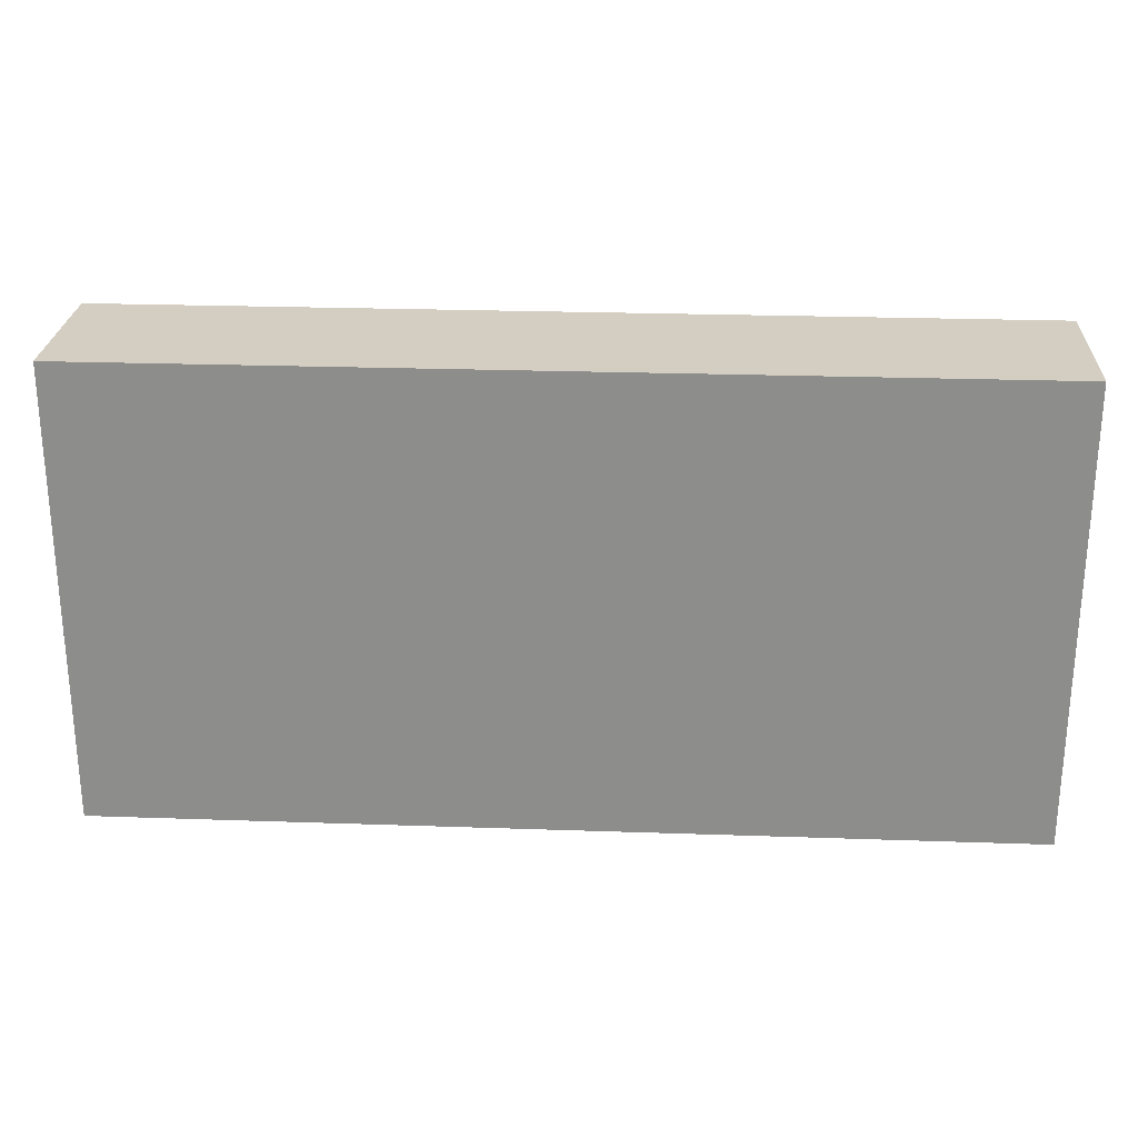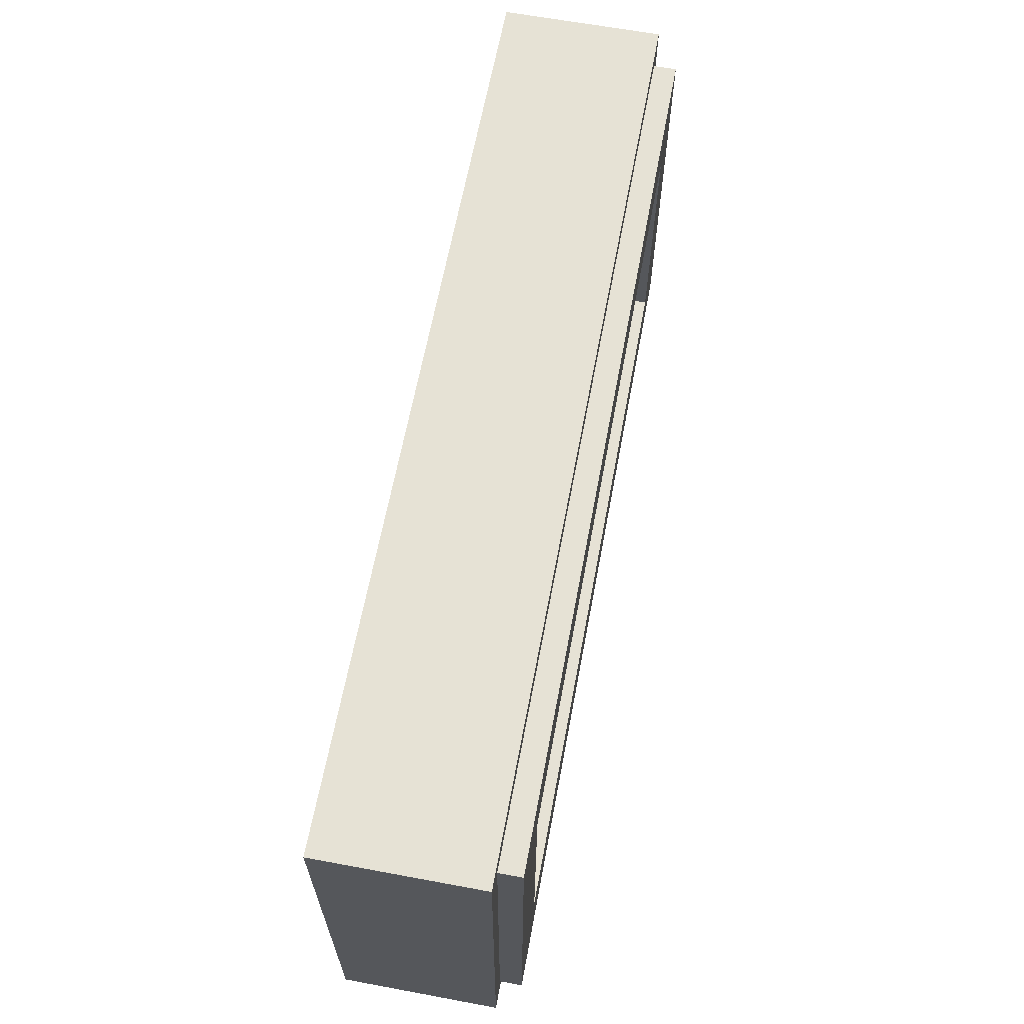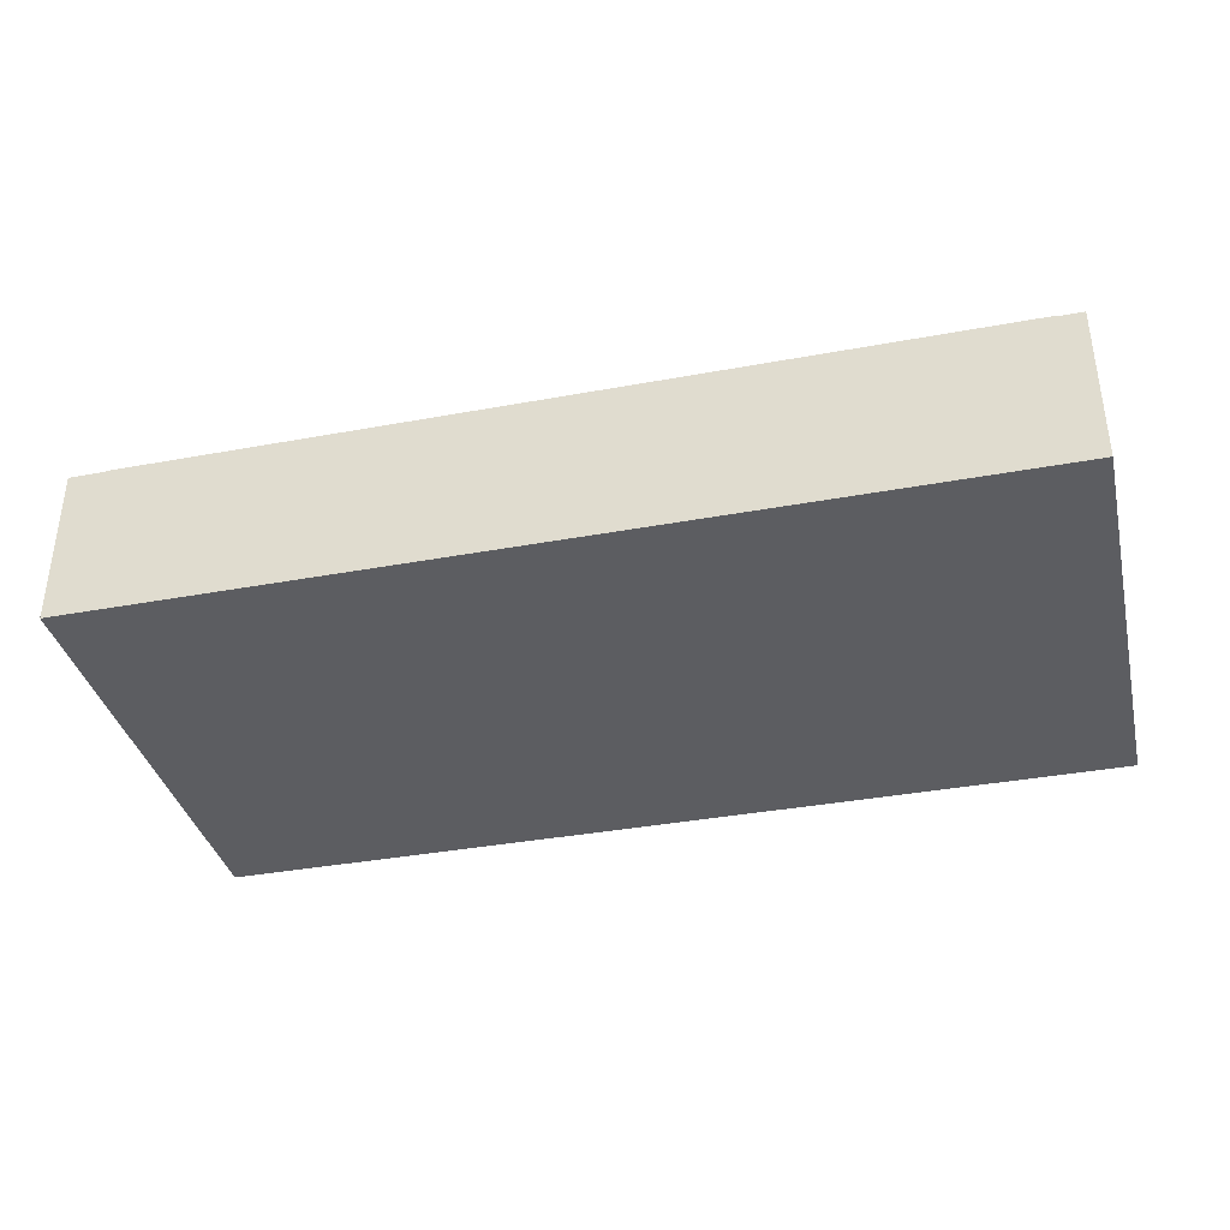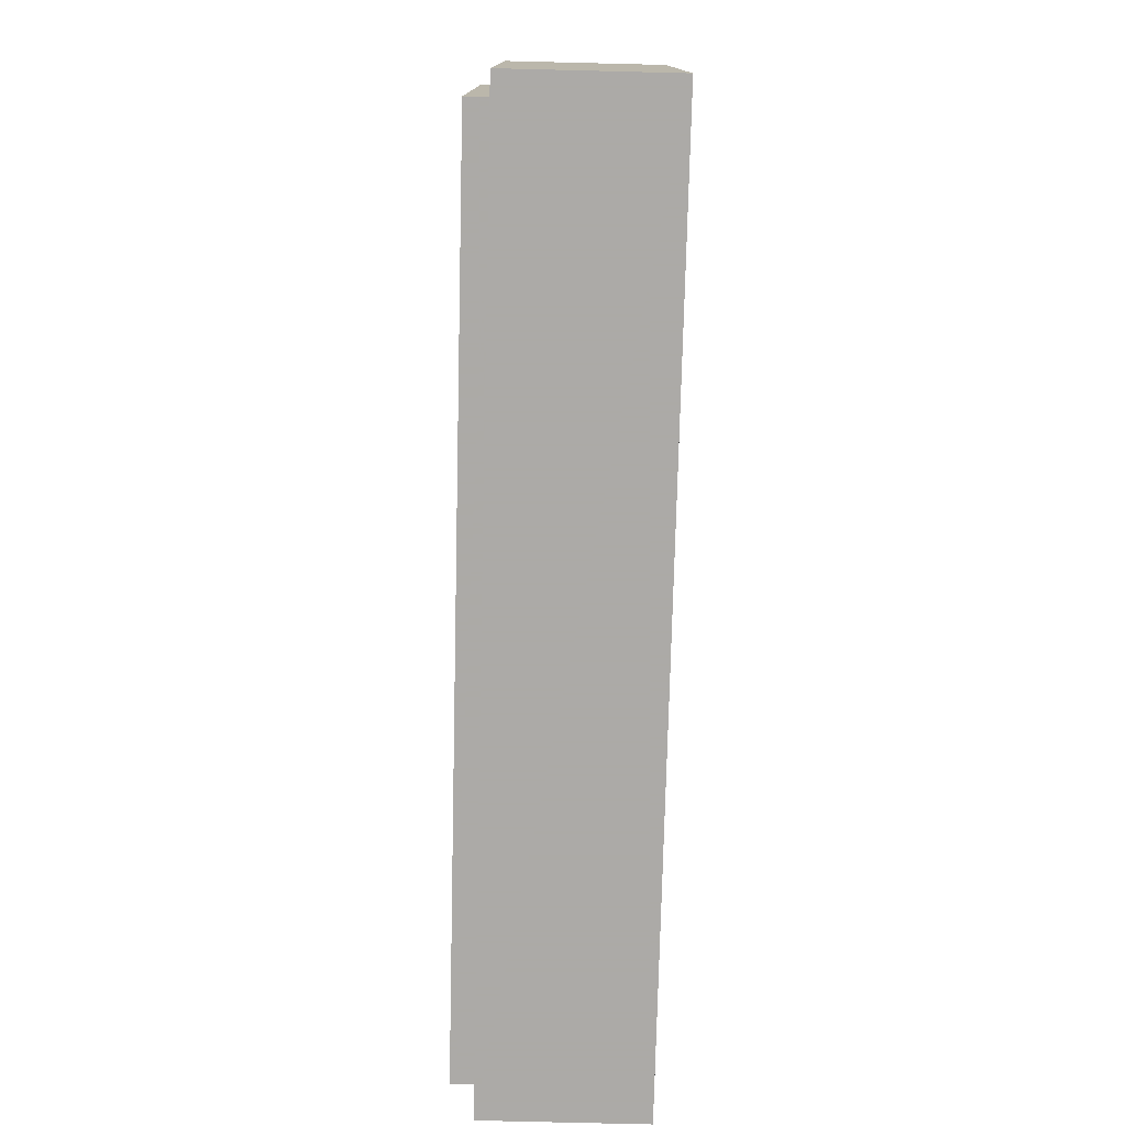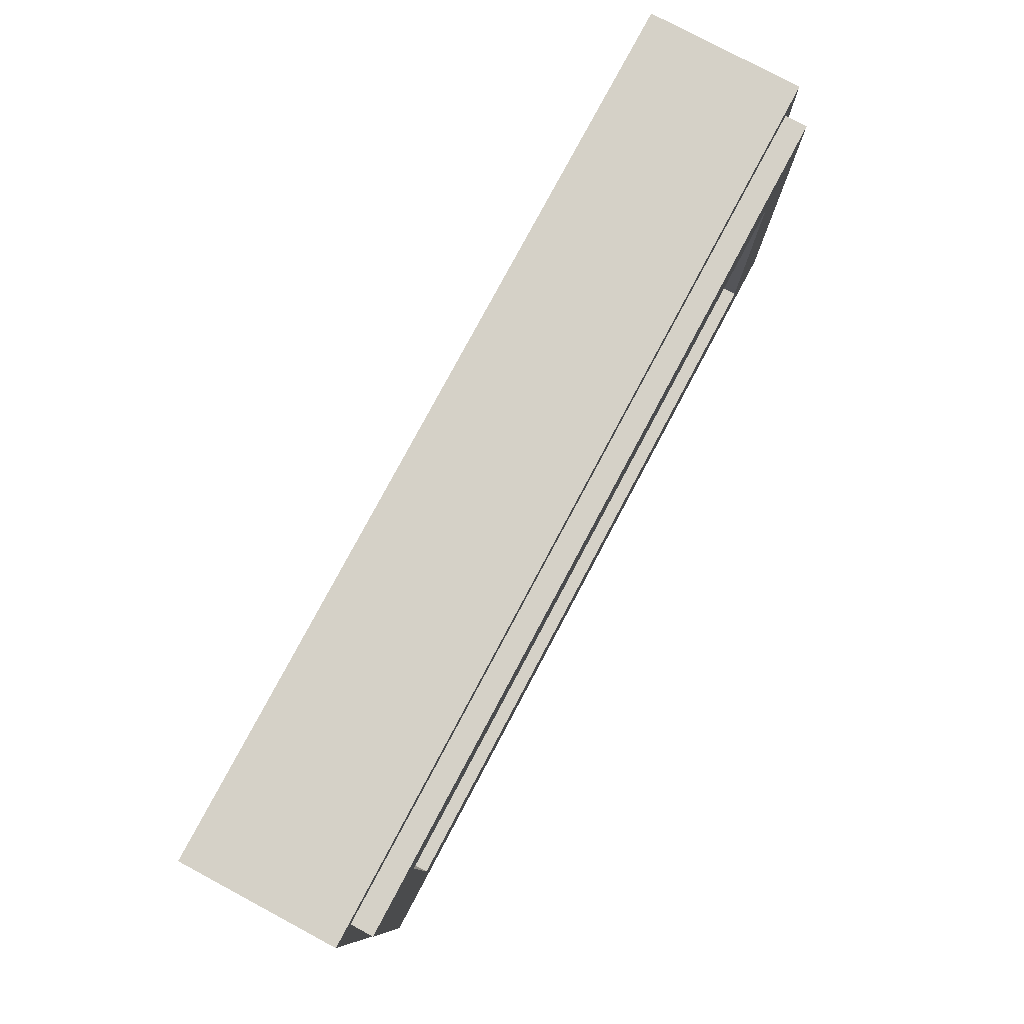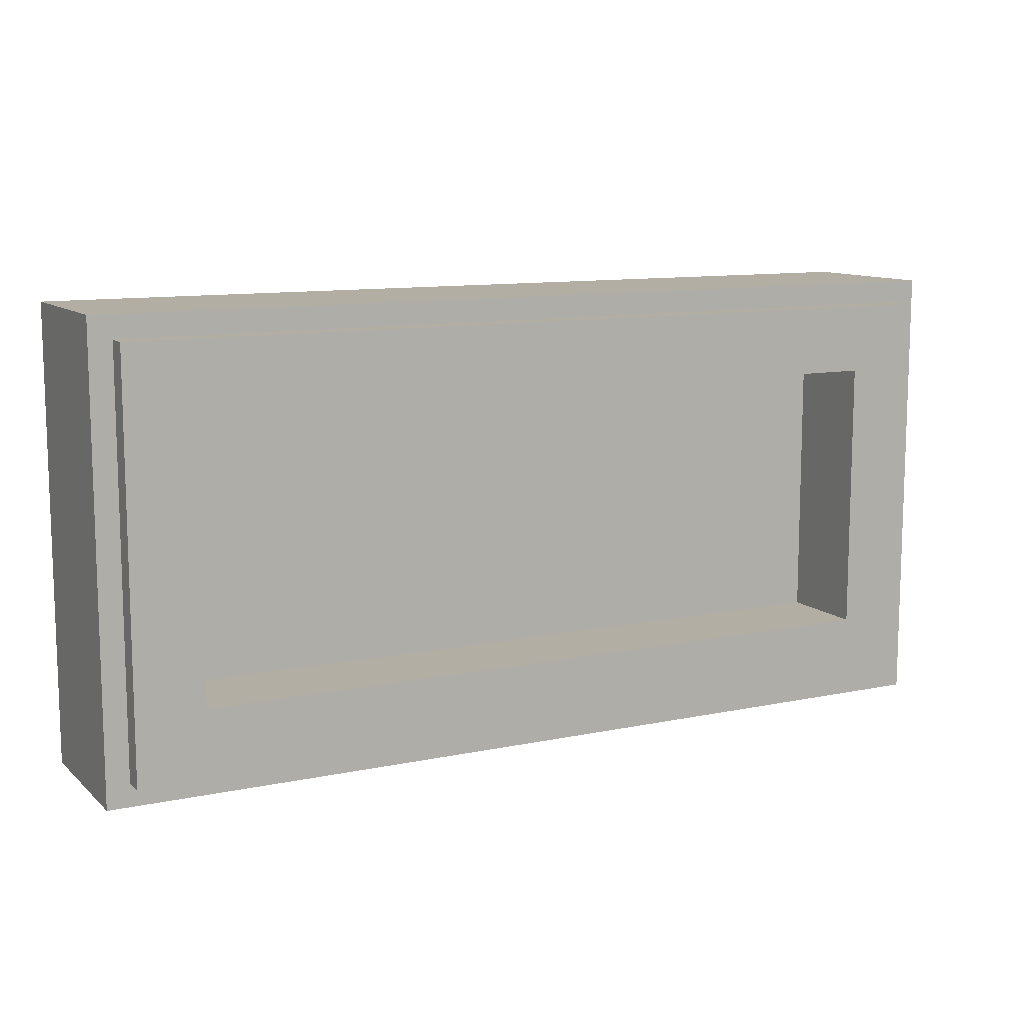
<metadata>
{"format":"obj","ext":"obj","renderer":"f3d","projection":"perspective","resolution":1024,"background":"white","views":[{"elev":25.1,"azim":3.2,"up":"+Z"},{"elev":63.9,"azim":100.6,"up":"+Z"},{"elev":-37.0,"azim":-166.6,"up":"+Y"},{"elev":-76.0,"azim":-91.4,"up":"+Z"},{"elev":78.9,"azim":118.1,"up":"+Z"},{"elev":10.9,"azim":152.5,"up":"+Z"}]}
</metadata>
<code>
v -1 0.35 0.5
v -1 0 0.5
v 1 0 0.5
v 1 0.35 0.5
v -1 0.35 -0.5
v -1 0 -0.5
v -1 0 0.5
v -1 0.35 0.5
v 1 0.35 -0.5
v 1 0 -0.5
v -1 0 -0.5
v -1 0.35 -0.5
v 1 0.35 0.5
v 1 0 0.5
v 1 0 -0.5
v 1 0.35 -0.5
v -0.95 0.4 0.45
v -0.95 0.35 0.45
v 0.95 0.35 0.45
v 0.95 0.4 0.45
v -0.95 0.4 -0.45
v -0.95 0.35 -0.45
v -0.95 0.35 0.45
v -0.95 0.4 0.45
v 0.95 0.4 -0.45
v 0.95 0.35 -0.45
v -0.95 0.35 -0.45
v -0.95 0.4 -0.45
v 0.95 0.4 0.45
v 0.95 0.35 0.45
v 0.95 0.35 -0.45
v 0.95 0.4 -0.45
v -0.8 0.2 0.3
v 0.8 0.2 0.3
v 0.8 0.2 -0.3
v -0.8 0.2 -0.3
v -0.8 0.2 0.3
v -0.8 0.4 0.3
v 0.8 0.4 0.3
v 0.8 0.2 0.3
v -0.8 0.2 -0.3
v -0.8 0.4 -0.3
v -0.8 0.4 0.3
v -0.8 0.2 0.3
v 0.8 0.2 -0.3
v 0.8 0.4 -0.3
v -0.8 0.4 -0.3
v -0.8 0.2 -0.3
v 0.8 0.2 0.3
v 0.8 0.4 0.3
v 0.8 0.4 -0.3
v 0.8 0.2 -0.3
v -0.95 0.4 0.45
v -0.8 0.4 0.3
v -0.8 0.4 -0.3
v -0.95 0.4 -0.45
v 0.95 0.4 -0.45
v 0.8 0.4 -0.3
v 0.8 0.4 0.3
v 0.95 0.4 0.45
v 0.95 0.4 0.45
v 0.8 0.4 0.3
v -0.8 0.4 0.3
v -0.95 0.4 0.45
v -0.95 0.4 -0.45
v -0.8 0.4 -0.3
v 0.8 0.4 -0.3
v 0.95 0.4 -0.45
v -1 0.35 0.5
v -0.95 0.35 0.45
v -0.95 0.35 -0.45
v -1 0.35 -0.5
v 1 0.35 -0.5
v 0.95 0.35 -0.45
v 0.95 0.35 0.45
v 1 0.35 0.5
v 1 0.35 0.5
v 0.95 0.35 0.45
v -0.95 0.35 0.45
v -1 0.35 0.5
v -1 0.35 -0.5
v -0.95 0.35 -0.45
v 0.95 0.35 -0.45
v 1 0.35 -0.5
v -0.6 0 0
v -0.775 0 0.1875
v -0.95 0 0
v -0.775 0 -0.1875
v -0.2125 0 0
v -0.3875 0 0.1875
v -0.5625 0 0
v -0.3875 0 -0.1875
v 0.175 0 0
v 0 0 0.1875
v -0.175 0 0
v 0 0 -0.1875
v 0.5625 0 0
v 0.3875 0 0.1875
v 0.2125 0 0
v 0.3875 0 -0.1875
v 0.95 0 0
v 0.775 0 0.1875
v 0.6 0 0
v 0.775 0 -0.1875
v -0.95 0 0.345
v -0.95 0 0.295
v 0.95 0 0.295
v 0.95 0 0.345
v -0.95 0 0.47
v -0.95 0 0.42
v 0.95 0 0.42
v 0.95 0 0.47
v 0.95 0 -0.295
v -0.95 0 -0.295
v -0.95 0 -0.345
v 0.95 0 -0.345
v 0.95 0 -0.42
v -0.95 0 -0.42
v -0.95 0 -0.47
v 0.95 0 -0.47
v -1 0 0.5
v -0.95 0 0.47
v 0.95 0 0.47
v 1 0 0.5
v 1 0 0.5
v 0.95 0 0.47
v 0.95 0 0.42
v 1 0 0.5
v 0.95 0 0.42
v 0.95 0 0.345
v 1 0 0.5
v 0.95 0 0.345
v 0.95 0 0.295
v 1 0 -0.5
v 1 0 0.5
v 0.95 0 0.295
v 0.95 0 0
v 1 0 -0.5
v 0.95 0 0
v 0.95 0 -0.295
v 1 0 -0.5
v 0.95 0 -0.295
v 0.95 0 -0.345
v 1 0 -0.5
v 0.95 0 -0.345
v 0.95 0 -0.42
v 1 0 -0.5
v 0.95 0 -0.42
v 0.95 0 -0.47
v 1 0 -0.5
v 0.95 0 -0.47
v -0.95 0 -0.47
v -1 0 -0.5
v -0.95 0 -0.47
v -0.95 0 -0.42
v -1 0 -0.5
v -1 0 -0.5
v -0.95 0 -0.42
v -0.95 0 -0.345
v -1 0 -0.5
v -0.95 0 -0.345
v -0.95 0 -0.295
v -1 0 0.5
v -1 0 -0.5
v -0.95 0 -0.295
v -0.95 0 0
v -1 0 0.5
v -0.95 0 0
v -0.95 0 0.295
v -1 0 0.5
v -0.95 0 0.295
v -0.95 0 0.345
v -1 0 0.5
v -0.95 0 0.345
v -0.95 0 0.42
v -1 0 0.5
v -0.95 0 0.42
v -0.95 0 0.47
v 0.95 0 0.42
v -0.95 0 0.42
v -0.95 0 0.345
v 0.95 0 0.345
v -0.95 0 -0.42
v 0.95 0 -0.42
v 0.95 0 -0.345
v -0.95 0 -0.345
v -0.95 0 0
v -0.775 0 0.1875
v -0.95 0 0.295
v -0.775 0 0.1875
v -0.3875 0 0.1875
v -0.95 0 0.295
v 0.95 0 0.295
v -0.95 0 0.295
v -0.3875 0 0.1875
v 0 0 0.1875
v 0.95 0 0.295
v 0 0 0.1875
v 0.3875 0 0.1875
v 0.95 0 0.295
v 0.3875 0 0.1875
v 0.775 0 0.1875
v 0.95 0 0.295
v 0.775 0 0.1875
v 0.95 0 0
v 0.95 0 0
v 0.775 0 -0.1875
v 0.95 0 -0.295
v 0.775 0 -0.1875
v 0.3875 0 -0.1875
v 0.95 0 -0.295
v 0.3875 0 -0.1875
v 0 0 -0.1875
v -0.95 0 -0.295
v 0.95 0 -0.295
v -0.95 0 -0.295
v 0 0 -0.1875
v -0.3875 0 -0.1875
v -0.95 0 -0.295
v -0.3875 0 -0.1875
v -0.775 0 -0.1875
v -0.95 0 -0.295
v -0.775 0 -0.1875
v -0.95 0 0
v -0.6 0 0
v -0.5625 0 0
v -0.3875 0 0.1875
v -0.775 0 0.1875
v -0.2125 0 0
v -0.175 0 0
v 0 0 0.1875
v -0.3875 0 0.1875
v 0.2125 0 0
v 0.3875 0 0.1875
v 0 0 0.1875
v 0.175 0 0
v 0.5625 0 0
v 0.6 0 0
v 0.775 0 0.1875
v 0.3875 0 0.1875
v 0.3875 0 -0.1875
v 0.775 0 -0.1875
v 0.6 0 0
v 0.5625 0 0
v 0.3875 0 -0.1875
v 0.2125 0 0
v 0.175 0 0
v 0 0 -0.1875
v 0 0 -0.1875
v -0.175 0 0
v -0.2125 0 0
v -0.3875 0 -0.1875
v -0.3875 0 -0.1875
v -0.5625 0 0
v -0.6 0 0
v -0.775 0 -0.1875
g mesh1776642
f 1 2 3
f 3 4 1
f 5 6 7
f 7 8 5
f 9 10 11
f 11 12 9
f 13 14 15
f 15 16 13
g mesh1776644
f 17 18 19
f 19 20 17
f 21 22 23
f 23 24 21
f 25 26 27
f 27 28 25
f 29 30 31
f 31 32 29
g mesh1776646
f 33 34 35
f 35 36 33
f 37 38 39
f 39 40 37
f 41 42 43
f 43 44 41
f 45 46 47
f 47 48 45
f 49 50 51
f 51 52 49
f 53 54 55
f 55 56 53
f 57 58 59
f 59 60 57
f 61 62 63
f 63 64 61
f 65 66 67
f 67 68 65
f 69 70 71
f 71 72 69
f 73 74 75
f 75 76 73
f 77 78 79
f 79 80 77
f 81 82 83
f 83 84 81
g mesh1776649
f 85 86 87
f 87 88 85
f 89 90 91
f 91 92 89
f 93 94 95
f 95 96 93
f 97 98 99
f 99 100 97
f 101 102 103
f 103 104 101
f 105 106 107
f 107 108 105
f 109 110 111
f 111 112 109
f 113 114 115
f 115 116 113
f 117 118 119
f 119 120 117
f 121 122 123
f 123 124 121
f 125 126 127
f 128 129 130
f 131 132 133
f 134 135 136
f 136 137 134
f 138 139 140
f 141 142 143
f 144 145 146
f 147 148 149
f 150 151 152
f 152 153 150
f 154 155 156
f 157 158 159
f 160 161 162
f 163 164 165
f 165 166 163
f 167 168 169
f 170 171 172
f 173 174 175
f 176 177 178
f 179 180 181
f 181 182 179
f 183 184 185
f 185 186 183
f 187 188 189
f 190 191 192
f 193 194 195
f 195 196 193
f 197 198 199
f 200 201 202
f 203 204 205
f 206 207 208
f 209 210 211
f 212 213 214
f 214 215 212
f 216 217 218
f 219 220 221
f 222 223 224
f 225 226 227
f 227 228 225
f 229 230 231
f 231 232 229
f 233 234 235
f 235 236 233
f 237 238 239
f 239 240 237
f 241 242 243
f 243 244 241
f 245 246 247
f 247 248 245
f 249 250 251
f 251 252 249
f 253 254 255
f 255 256 253

</code>
